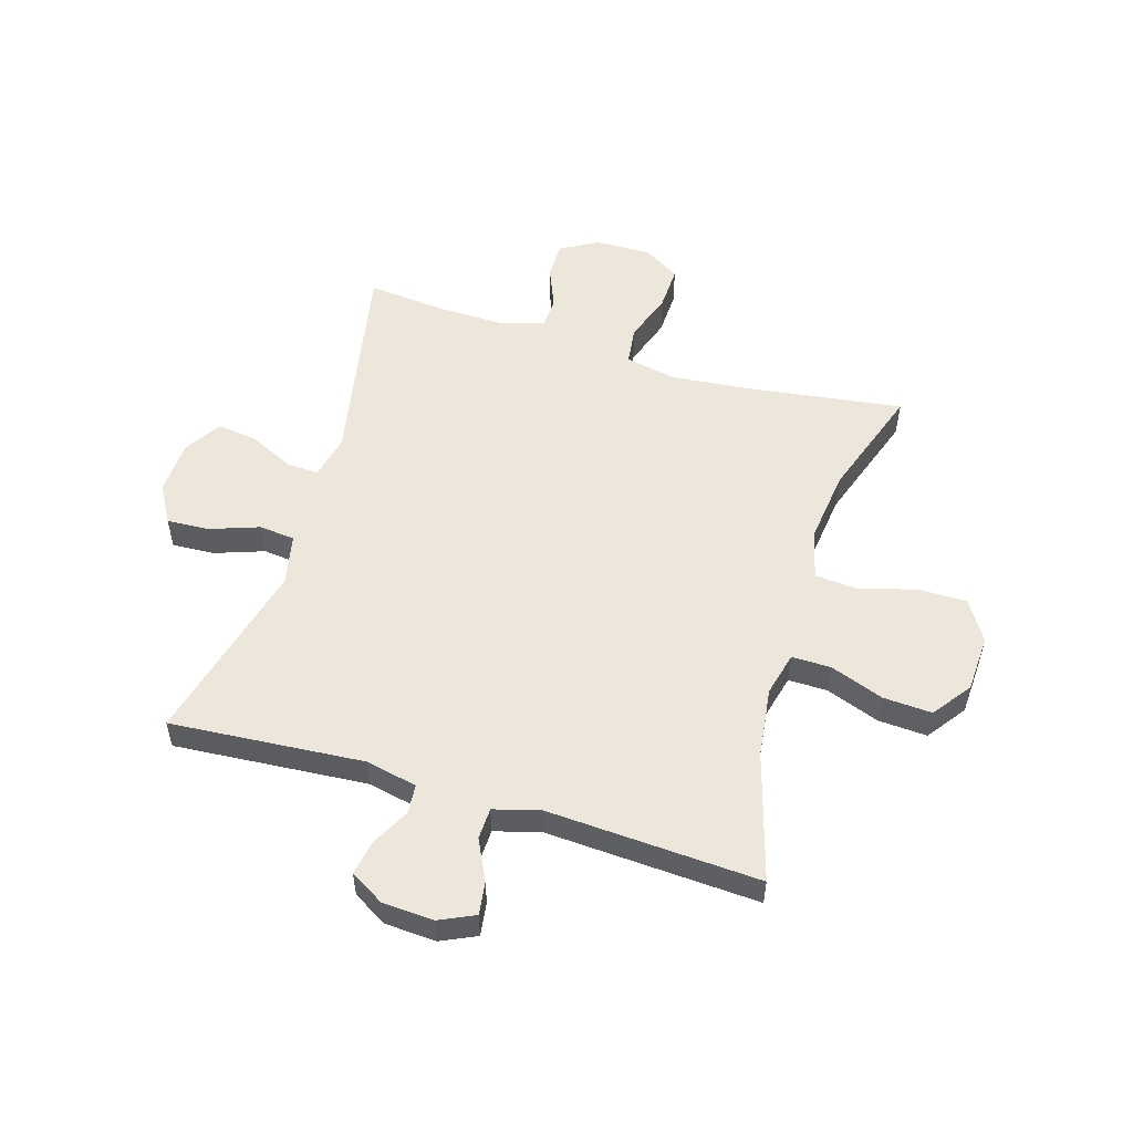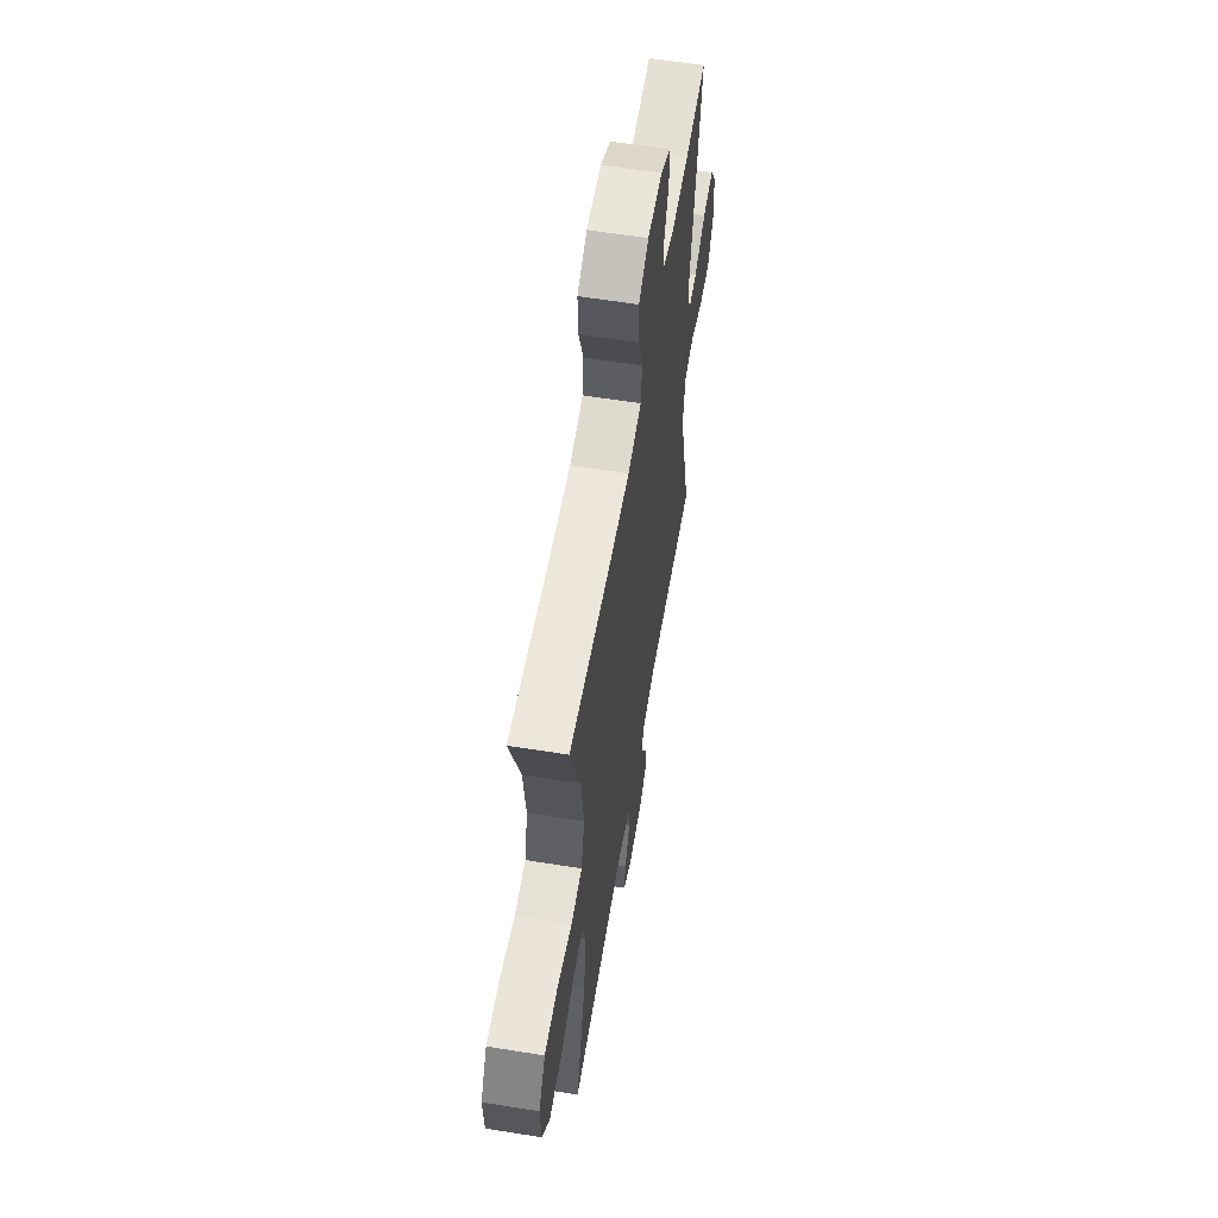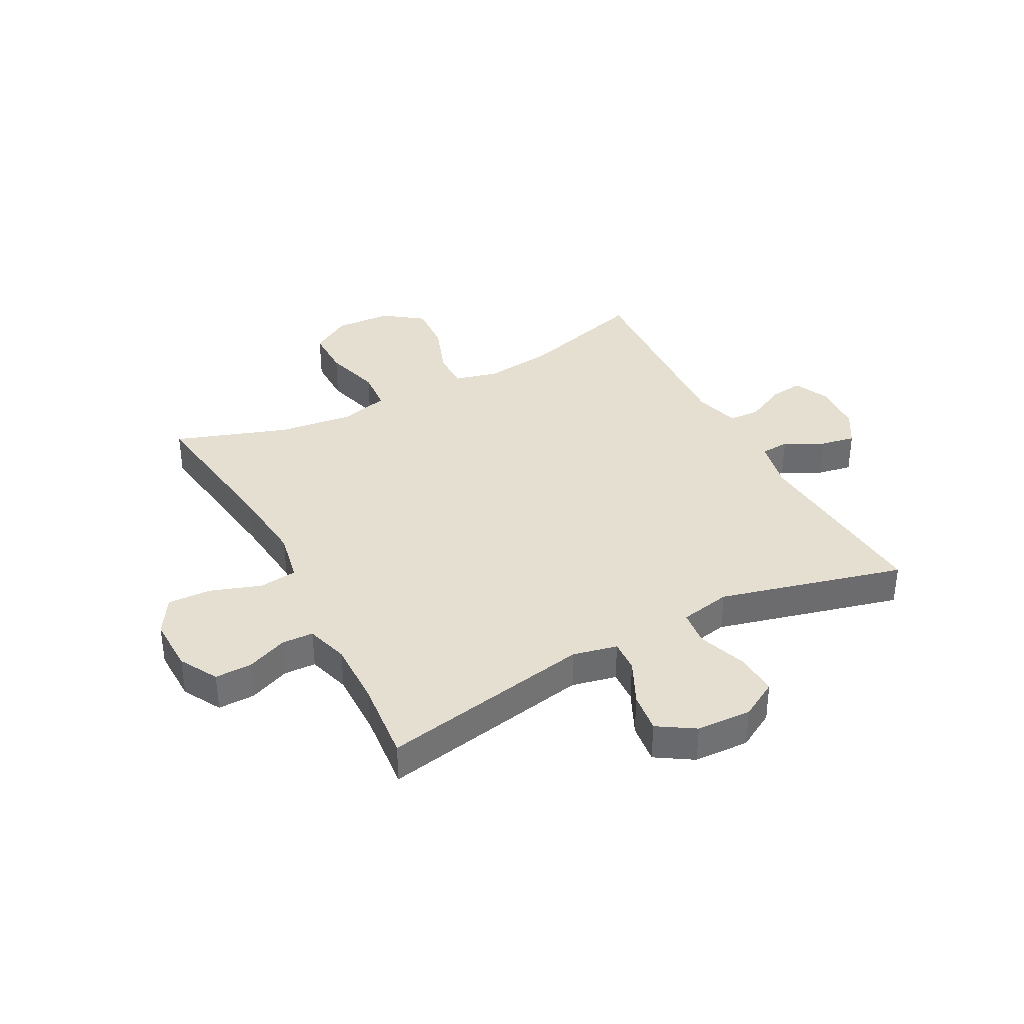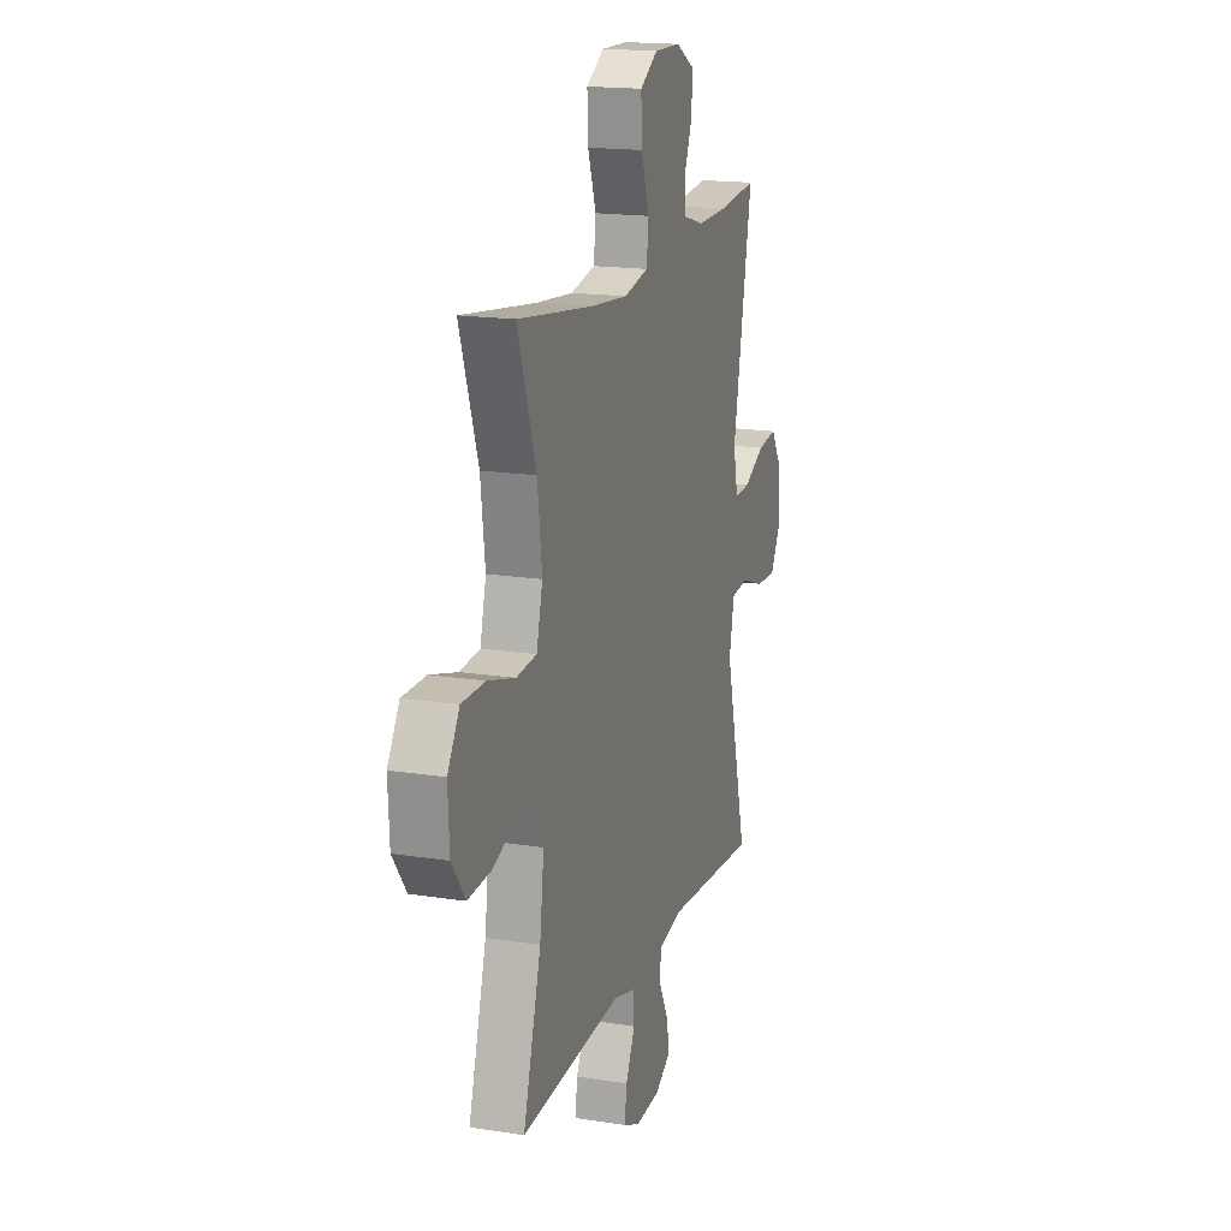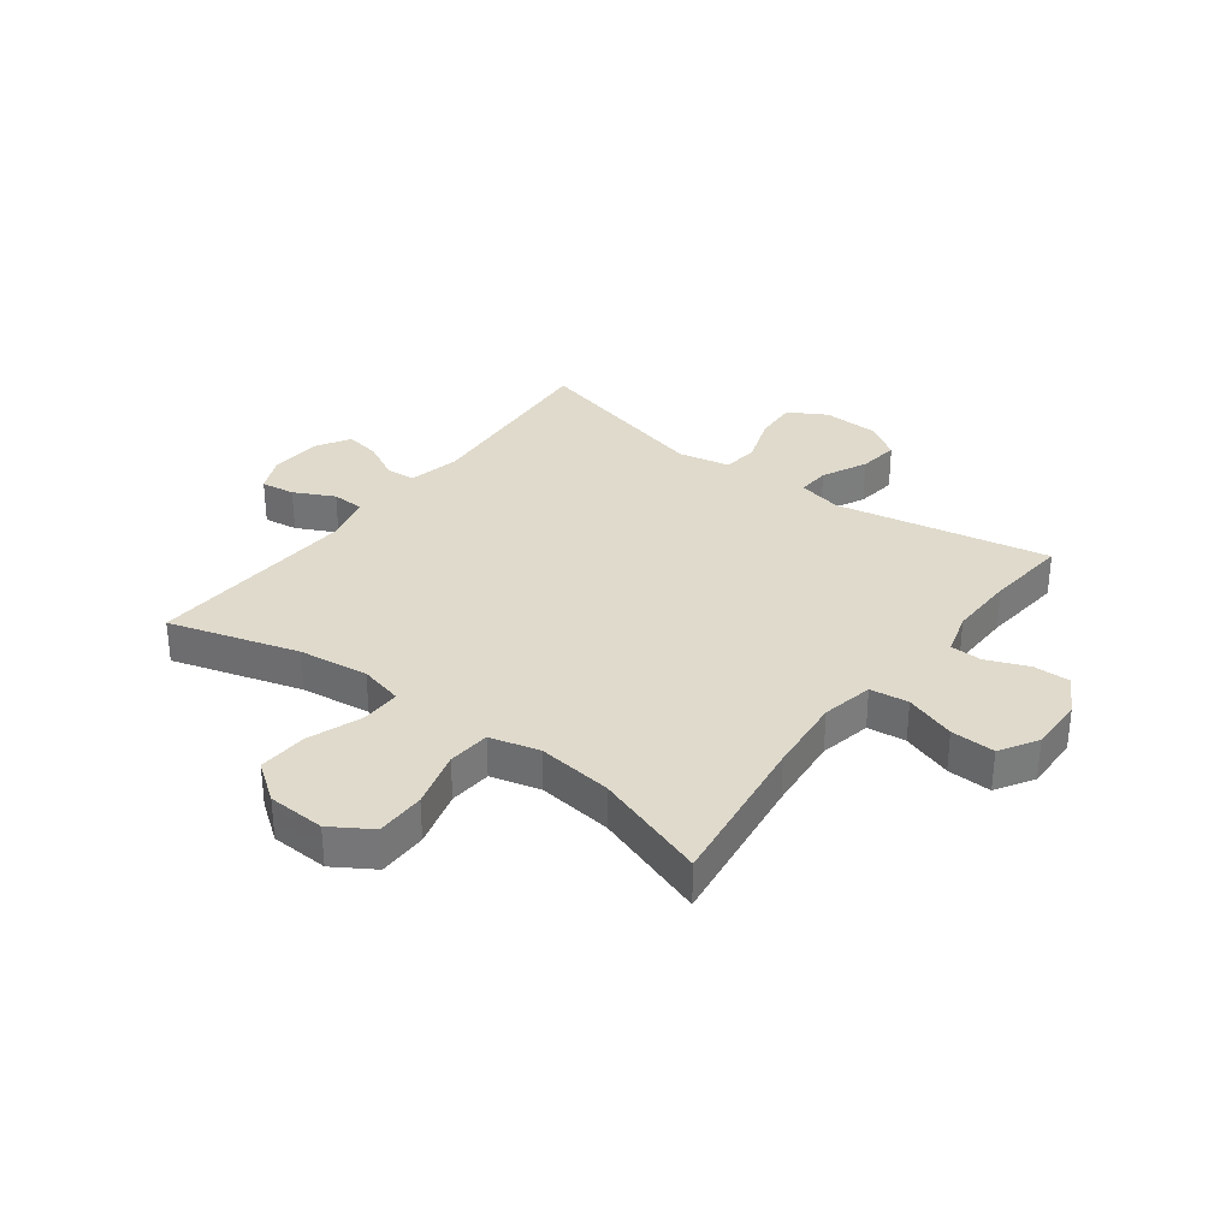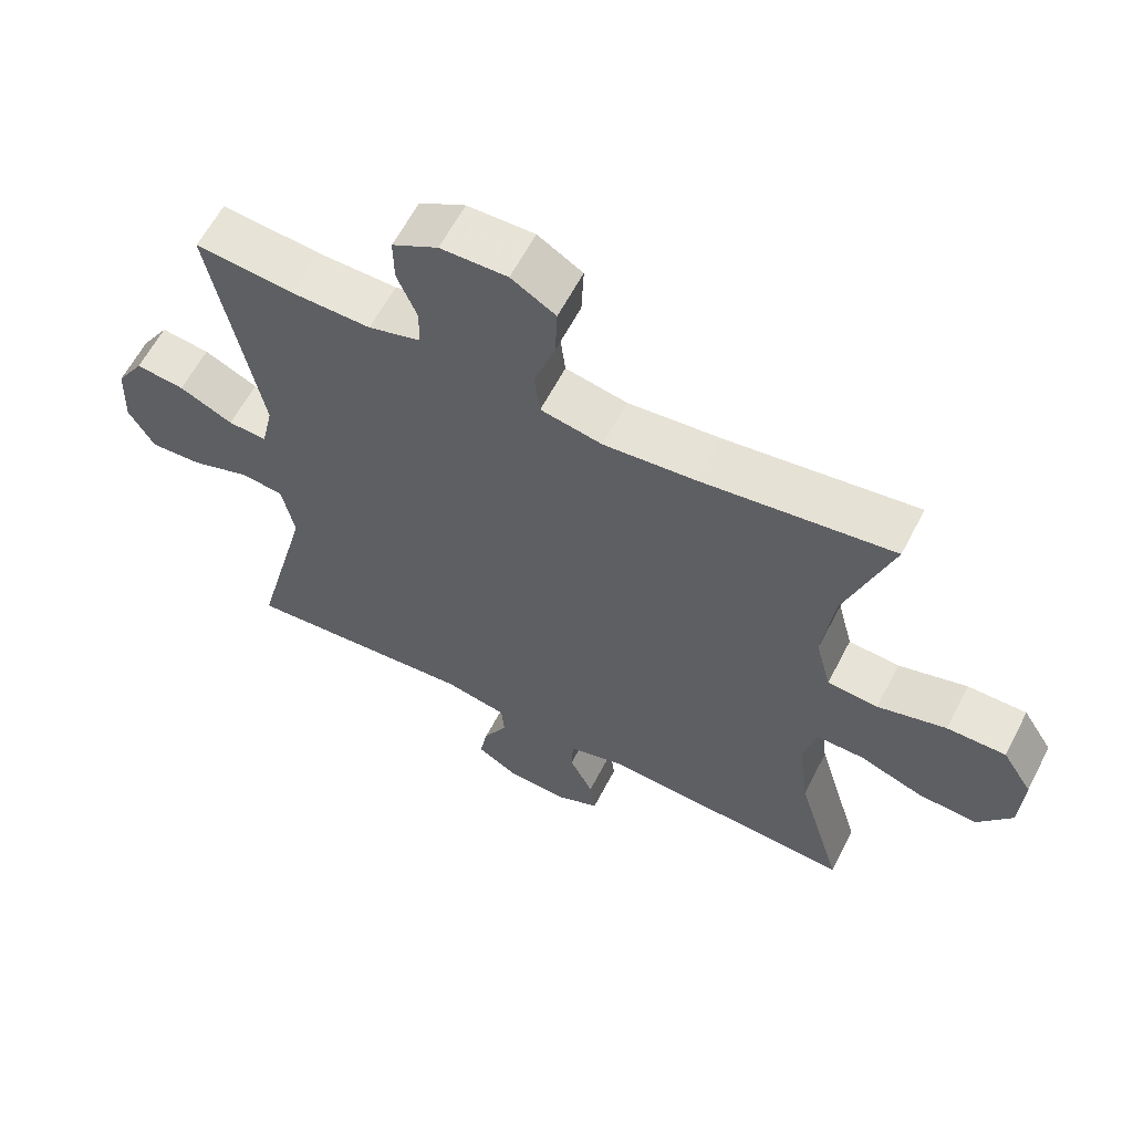
<metadata>
{"format":"obj","ext":"obj","renderer":"f3d","projection":"perspective","resolution":1024,"background":"white","views":[{"elev":53.9,"azim":-163.2,"up":"+Y"},{"elev":59.2,"azim":-80.6,"up":"+Z"},{"elev":36.6,"azim":62.1,"up":"+Y"},{"elev":17.2,"azim":-72.5,"up":"+Z"},{"elev":32.5,"azim":-53.1,"up":"+Y"},{"elev":61.3,"azim":-152.7,"up":"+Z"}]}
</metadata>
<code>
v -0.5 0.07 0.5
v -0.225 0.07 0.462
v -0.092 0.07 0.449
v -0.003 0.07 0.467
v 0.005 0.07 0.533
v -0.025 0.07 0.62
v -0.028 0.07 0.696
v 0.036 0.07 0.735
v 0.132 0.07 0.733
v 0.198 0.07 0.696
v 0.197 0.07 0.632
v 0.168 0.07 0.561
v 0.17 0.07 0.506
v 0.244 0.07 0.484
v 0.359 0.07 0.486
v 0.5 0.07 0.5
v 0.43 0.07 0.133
v 0.447 0.07 0.056
v 0.503 0.07 0.059
v 0.58 0.07 0.096
v 0.65 0.07 0.105
v 0.69 0.07 0.042
v 0.694 0.07 -0.053
v 0.657 0.07 -0.118
v 0.583 0.07 -0.114
v 0.498 0.07 -0.084
v 0.436 0.07 -0.091
v 0.418 0.07 -0.18
v 0.5 0.07 -0.5
v 0.165 0.07 -0.475
v 0.075 0.07 -0.494
v 0.071 0.07 -0.544
v 0.106 0.07 -0.611
v 0.117 0.07 -0.671
v 0.058 0.07 -0.706
v -0.031 0.07 -0.711
v -0.092 0.07 -0.683
v -0.084 0.07 -0.625
v -0.05 0.07 -0.556
v -0.052 0.07 -0.501
v -0.132 0.07 -0.479
v -0.5 0.07 -0.5
v -0.435 0.07 -0.278
v -0.42 0.07 -0.158
v -0.439 0.07 -0.082
v -0.507 0.07 -0.083
v -0.6 0.07 -0.117
v -0.685 0.07 -0.122
v -0.734 0.07 -0.055
v -0.739 0.07 0.044
v -0.696 0.07 0.113
v -0.611 0.07 0.113
v -0.512 0.07 0.085
v -0.439 0.07 0.091
v -0.417 0.07 0.176
v -0.433 0.07 0.305
v -0.5 0 0.5
v -0.225 0 0.462
v -0.092 0 0.449
v -0.003 0 0.467
v 0.005 0 0.533
v -0.025 0 0.62
v -0.028 0 0.696
v 0.036 0 0.735
v 0.132 0 0.733
v 0.198 0 0.696
v 0.197 0 0.632
v 0.168 0 0.561
v 0.17 0 0.506
v 0.244 0 0.484
v 0.359 0 0.486
v 0.5 0 0.5
v 0.43 0 0.133
v 0.447 0 0.056
v 0.503 0 0.059
v 0.58 0 0.096
v 0.65 0 0.105
v 0.69 0 0.042
v 0.694 0 -0.053
v 0.657 0 -0.118
v 0.583 0 -0.114
v 0.498 0 -0.084
v 0.436 0 -0.091
v 0.418 0 -0.18
v 0.5 0 -0.5
v 0.165 0 -0.475
v 0.075 0 -0.494
v 0.071 0 -0.544
v 0.106 0 -0.611
v 0.117 0 -0.671
v 0.058 0 -0.706
v -0.031 0 -0.711
v -0.092 0 -0.683
v -0.084 0 -0.625
v -0.05 0 -0.556
v -0.052 0 -0.501
v -0.132 0 -0.479
v -0.5 0 -0.5
v -0.435 0 -0.278
v -0.42 0 -0.158
v -0.439 0 -0.082
v -0.507 0 -0.083
v -0.6 0 -0.117
v -0.685 0 -0.122
v -0.734 0 -0.055
v -0.739 0 0.044
v -0.696 0 0.113
v -0.611 0 0.113
v -0.512 0 0.085
v -0.439 0 0.091
v -0.417 0 0.176
v -0.433 0 0.305
f 51 52 53
f 50 51 53
f 49 50 53
f 48 49 53
f 47 48 53
f 46 47 53
f 45 46 53 54
f 44 45 54 55
f 41 42 43
f 40 41 43 44
f 37 38 39
f 36 37 39
f 35 36 39
f 34 35 39
f 33 34 39
f 32 33 39
f 31 32 39 40
f 40 44 55
f 31 40 55
f 30 31 55
f 24 25 26
f 23 24 26
f 22 23 26
f 21 22 26
f 20 21 26
f 19 20 26
f 18 19 26 27
f 17 18 27 28
f 15 16 17
f 14 15 17 28
f 10 11 12
f 9 10 12
f 8 9 12
f 7 8 12
f 6 7 12
f 5 6 12
f 4 5 12 13
f 56 1 2
f 56 2 3
f 30 55 56
f 29 30 56
f 28 29 56
f 14 28 56
f 13 14 56
f 4 13 56
f 3 4 56
f 109 108 107
f 109 107 106
f 109 106 105
f 109 105 104
f 109 104 103
f 109 103 102
f 110 109 102 101
f 111 110 101 100
f 99 98 97
f 100 99 97 96
f 95 94 93
f 95 93 92
f 95 92 91
f 95 91 90
f 95 90 89
f 95 89 88
f 96 95 88 87
f 111 100 96
f 111 96 87
f 111 87 86
f 82 81 80
f 82 80 79
f 82 79 78
f 82 78 77
f 82 77 76
f 82 76 75
f 83 82 75 74
f 84 83 74 73
f 73 72 71
f 84 73 71 70
f 68 67 66
f 68 66 65
f 68 65 64
f 68 64 63
f 68 63 62
f 68 62 61
f 69 68 61 60
f 58 57 112
f 59 58 112
f 112 111 86
f 112 86 85
f 112 85 84
f 112 84 70
f 112 70 69
f 112 69 60
f 112 60 59
f 1 57 58 2
f 2 58 59 3
f 3 59 60 4
f 4 60 61 5
f 5 61 62 6
f 6 62 63 7
f 7 63 64 8
f 8 64 65 9
f 9 65 66 10
f 10 66 67 11
f 11 67 68 12
f 12 68 69 13
f 13 69 70 14
f 14 70 71 15
f 15 71 72 16
f 16 72 73 17
f 17 73 74 18
f 18 74 75 19
f 19 75 76 20
f 20 76 77 21
f 21 77 78 22
f 22 78 79 23
f 23 79 80 24
f 24 80 81 25
f 25 81 82 26
f 26 82 83 27
f 27 83 84 28
f 28 84 85 29
f 29 85 86 30
f 30 86 87 31
f 31 87 88 32
f 32 88 89 33
f 33 89 90 34
f 34 90 91 35
f 35 91 92 36
f 36 92 93 37
f 37 93 94 38
f 38 94 95 39
f 39 95 96 40
f 40 96 97 41
f 41 97 98 42
f 42 98 99 43
f 43 99 100 44
f 44 100 101 45
f 45 101 102 46
f 46 102 103 47
f 47 103 104 48
f 48 104 105 49
f 49 105 106 50
f 50 106 107 51
f 51 107 108 52
f 52 108 109 53
f 53 109 110 54
f 54 110 111 55
f 55 111 112 56
f 56 112 57 1

</code>
